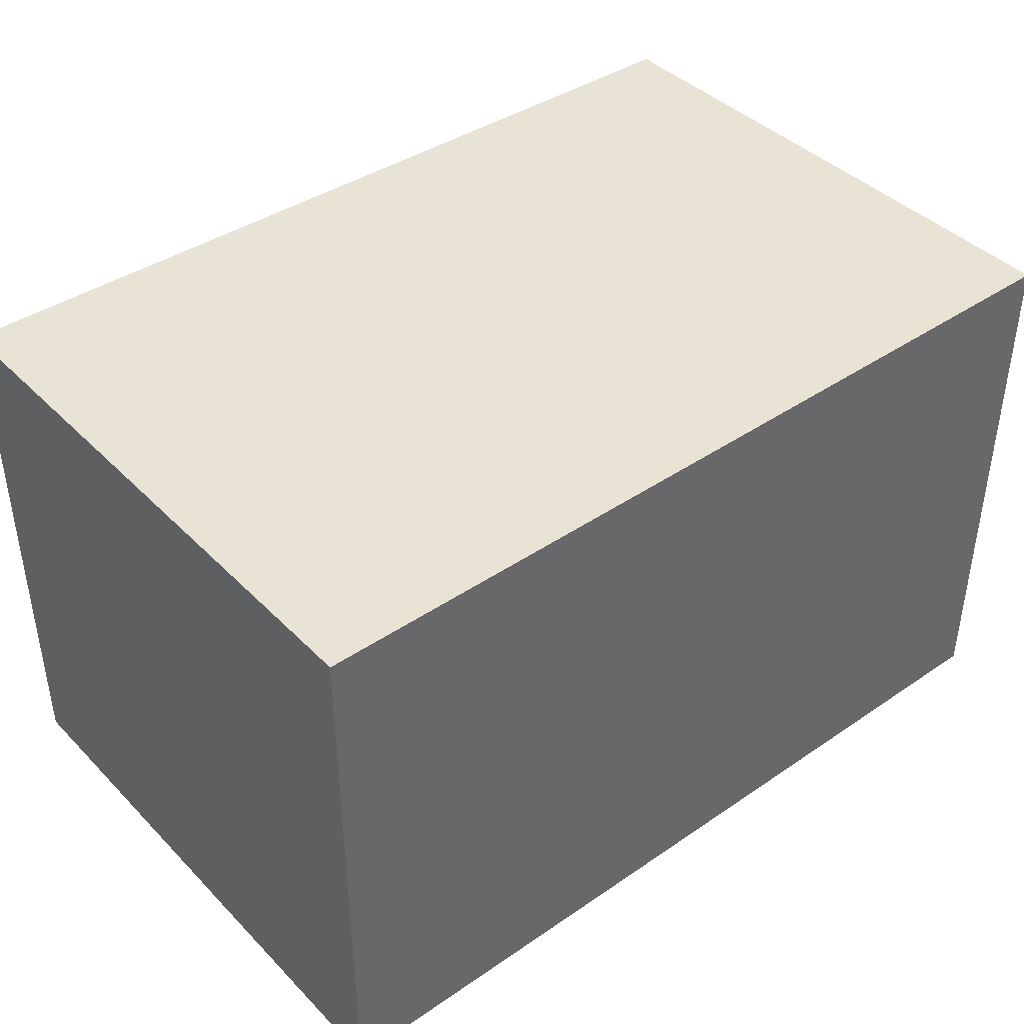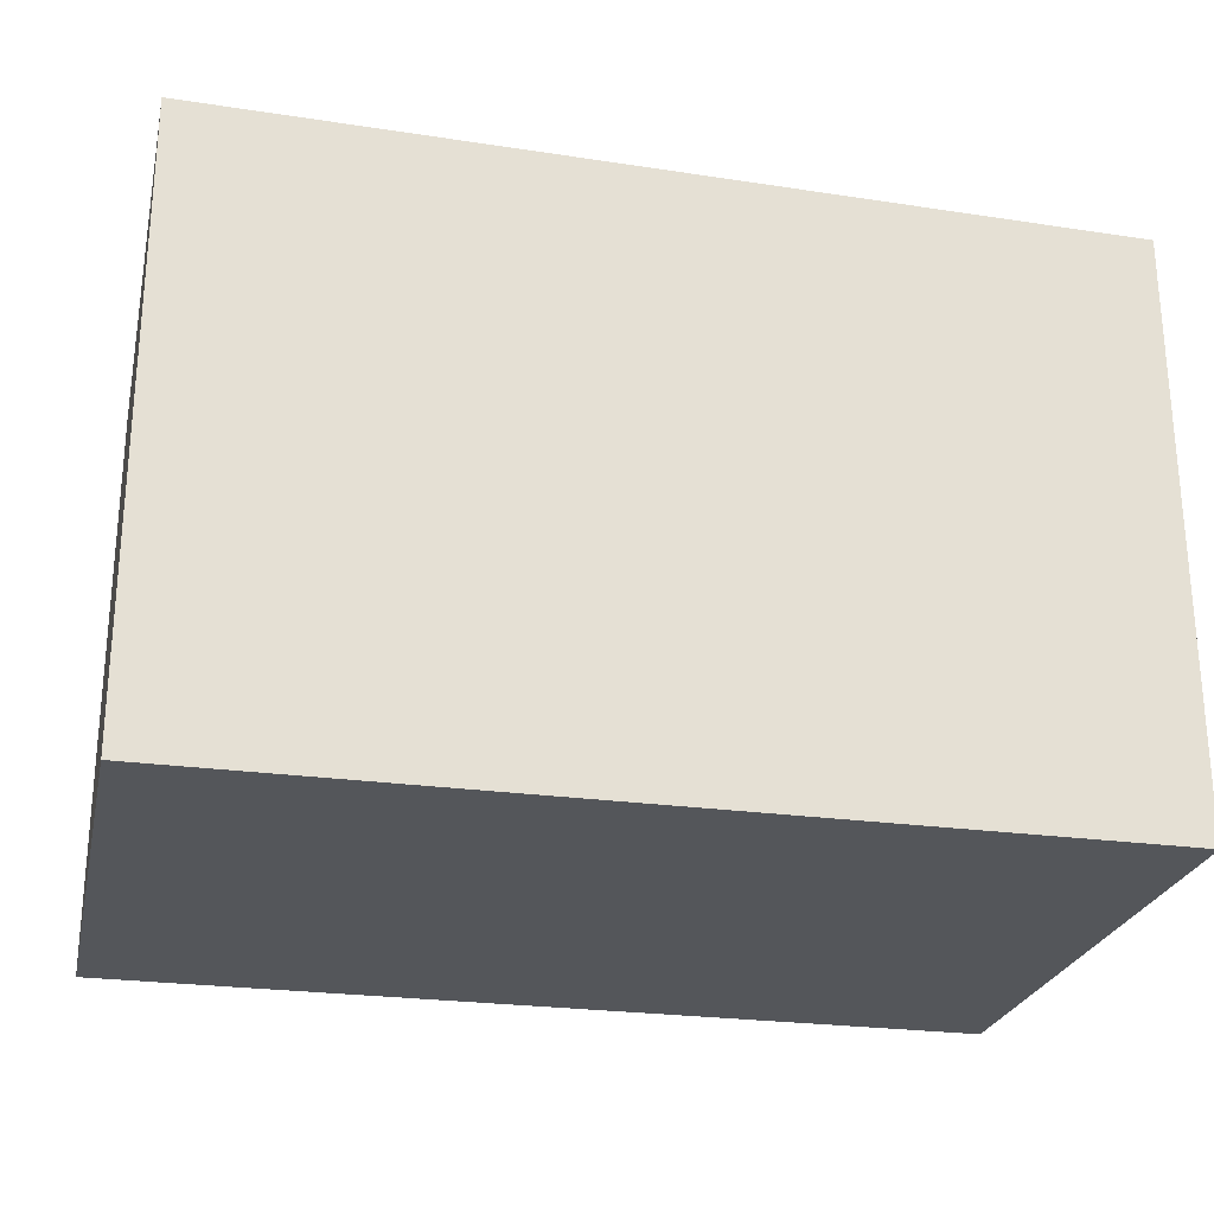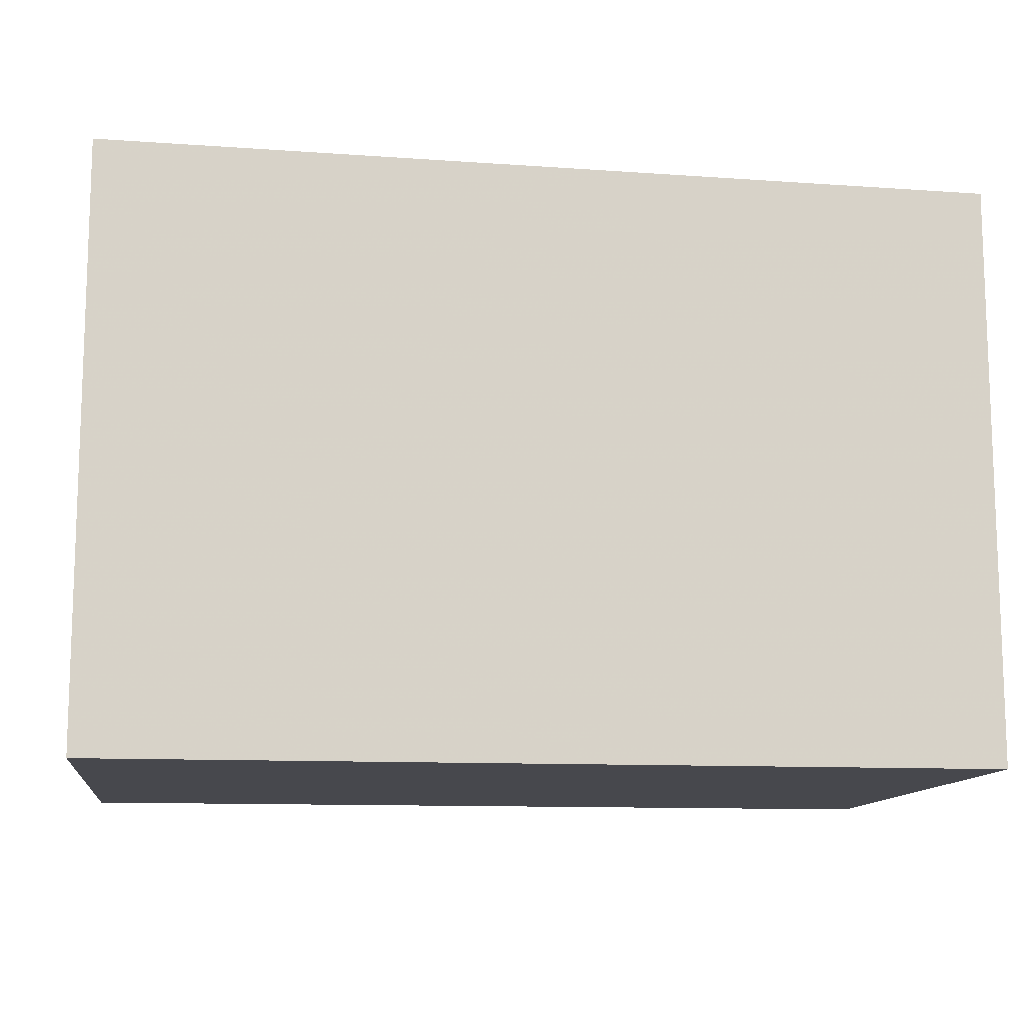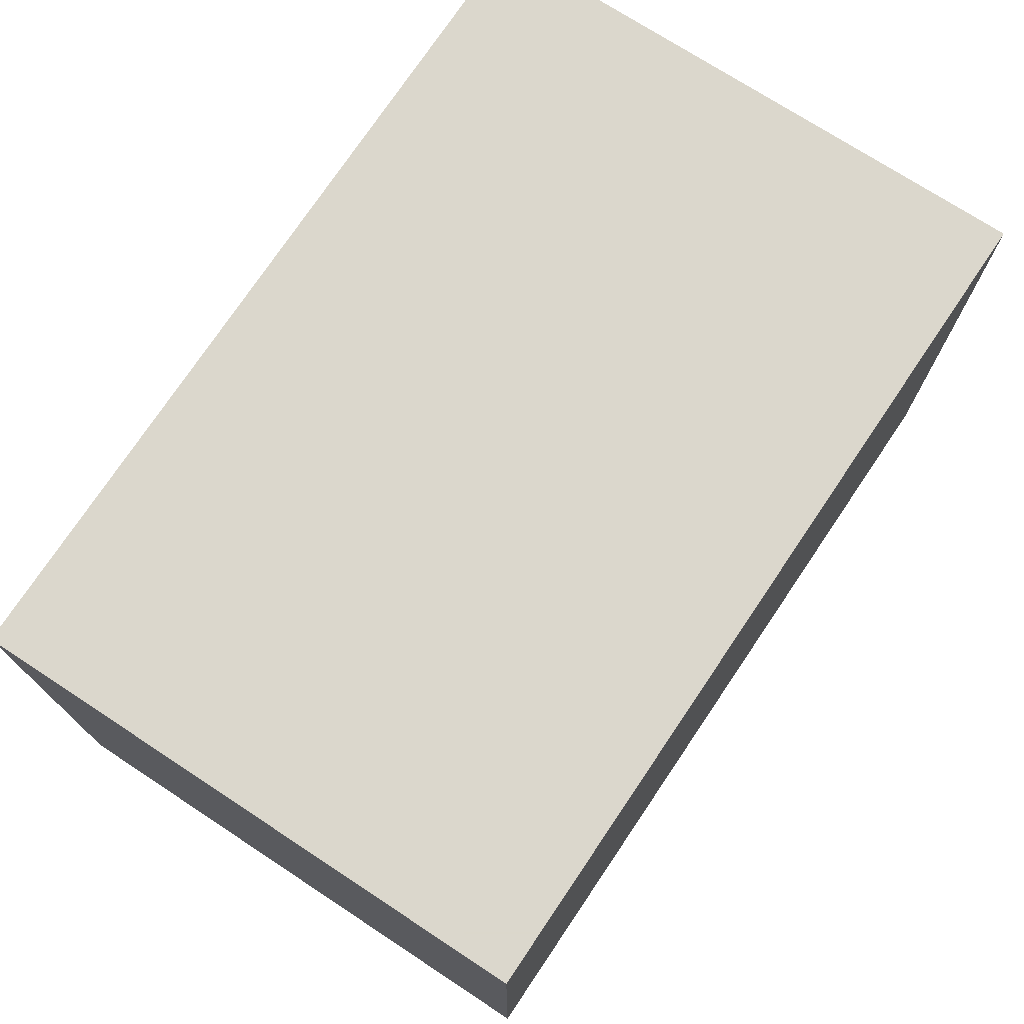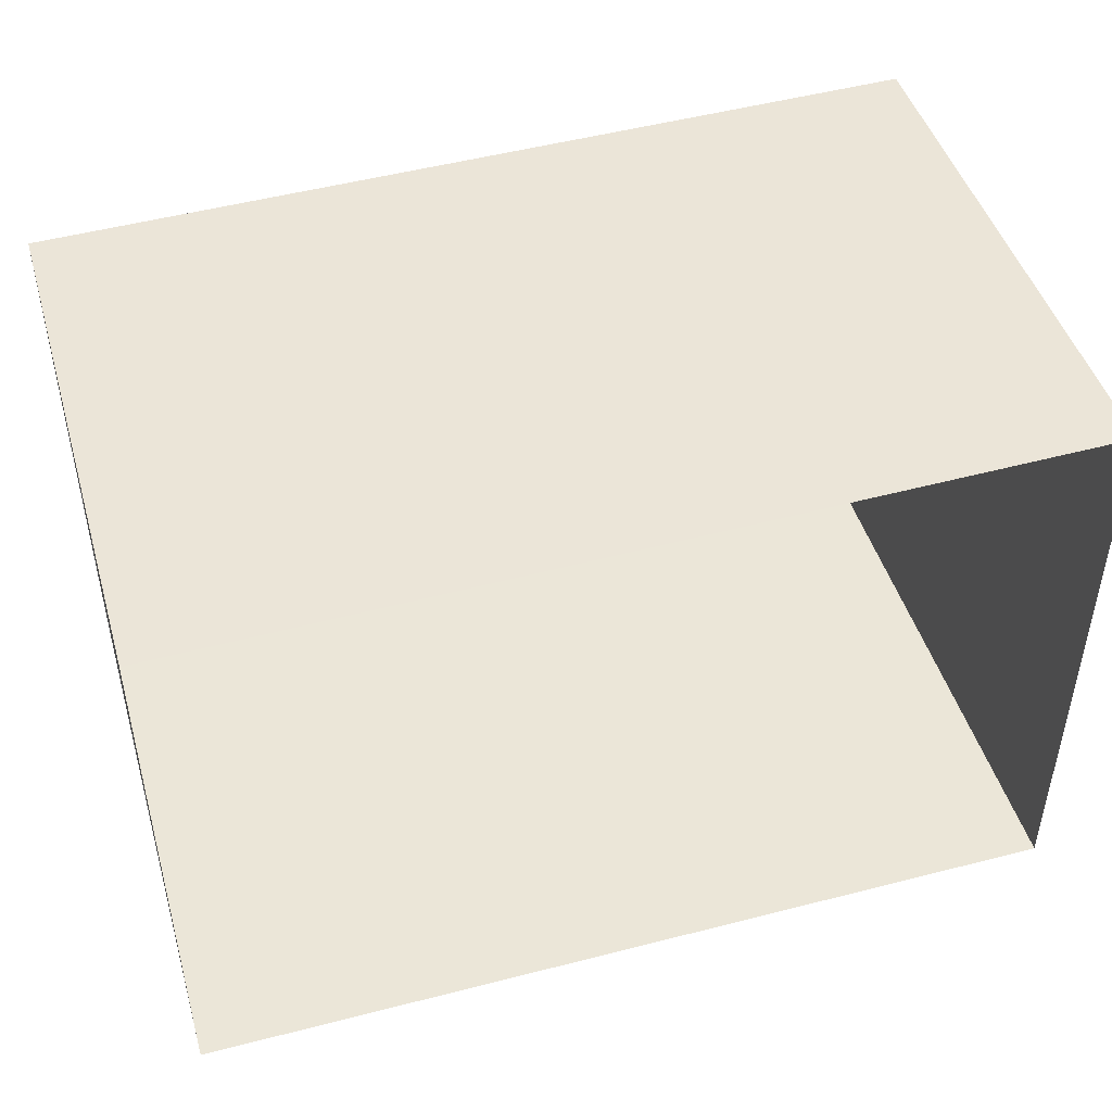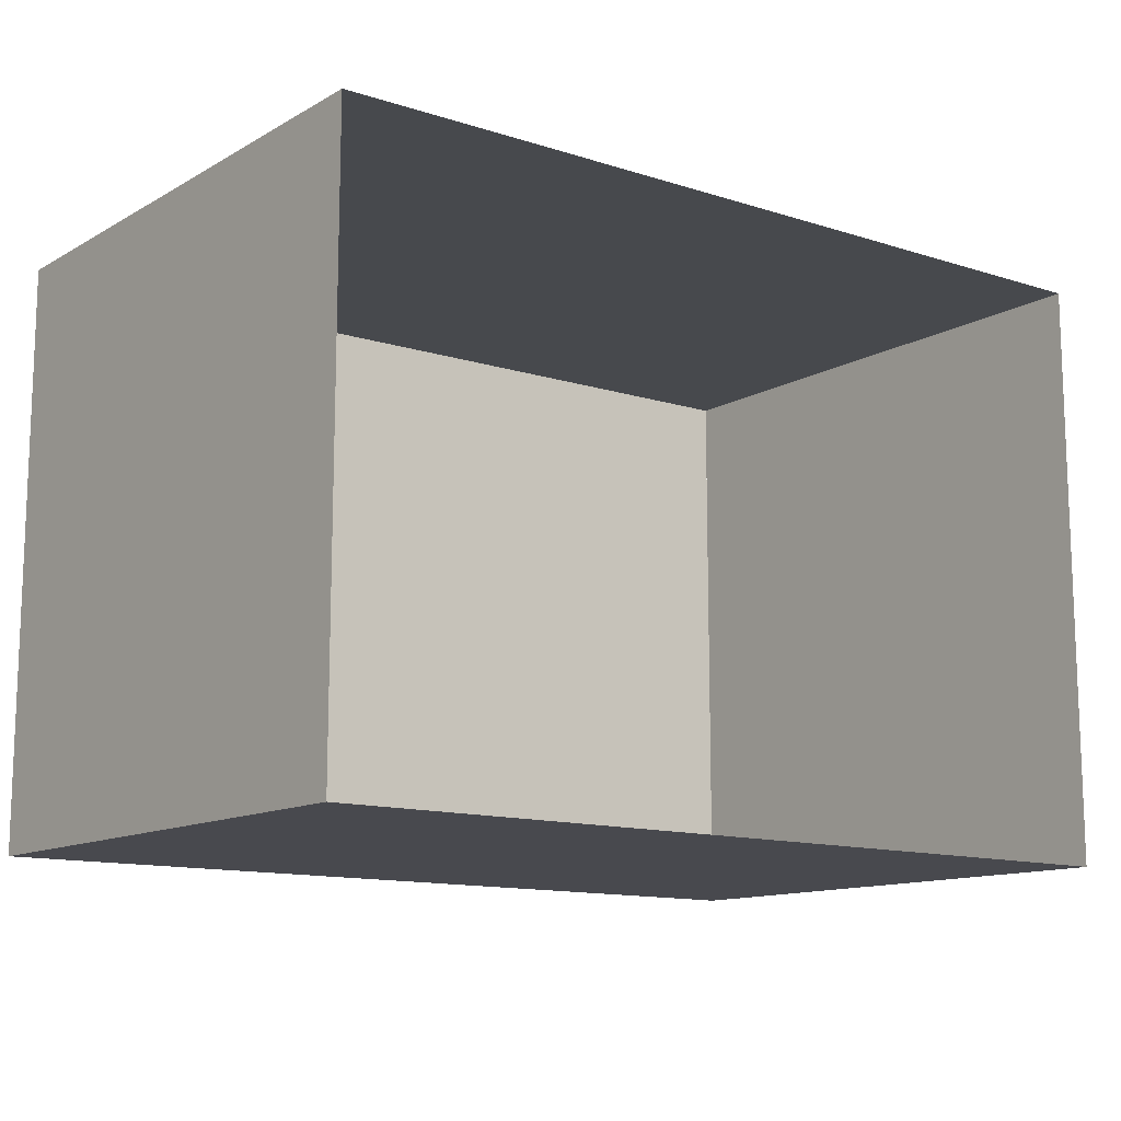
<metadata>
{"format":"obj","ext":"obj","renderer":"f3d","projection":"perspective","resolution":1024,"background":"white","views":[{"elev":41.2,"azim":140.3,"up":"+Y"},{"elev":-25.3,"azim":167.4,"up":"+Z"},{"elev":-11.9,"azim":172.6,"up":"+Z"},{"elev":73.4,"azim":-56.8,"up":"+Y"},{"elev":46.6,"azim":-16.3,"up":"+Z"},{"elev":-12.6,"azim":-38.1,"up":"+Z"}]}
</metadata>
<code>
v 6 0 -4.25
v -10 0 -4.25
v -10 0 6.25
v 6 0 6.5
v 6 0 -4.25
v 6 10 -4.25
v -10 10 -4.25
v -10 10 6.25
v 6 10 6.5
v 6 10 -4.25
v 6 10 -4.25
v -2 10 -4.25
v -10 10 -4.25
v -10 10 1
v -10 10 6.25
v -2 10 6.375
v 6 10 6.5
v 6 10 1.125
v 6 10 -1.562
v 2 10 -4.25
v 2.194 10 -0.2188
f 6 1 2
f 2 7 6
f 7 2 3
f 3 8 7
f 8 3 4
f 4 9 8
f 9 4 5
f 5 10 9
f 10 5 1
f 1 6 10
f 12 13 14
f 12 14 16
f 14 15 16
f 19 11 20
f 16 17 21
f 17 18 21
f 12 16 21
f 12 21 20
f 18 19 21
f 19 20 21

</code>
